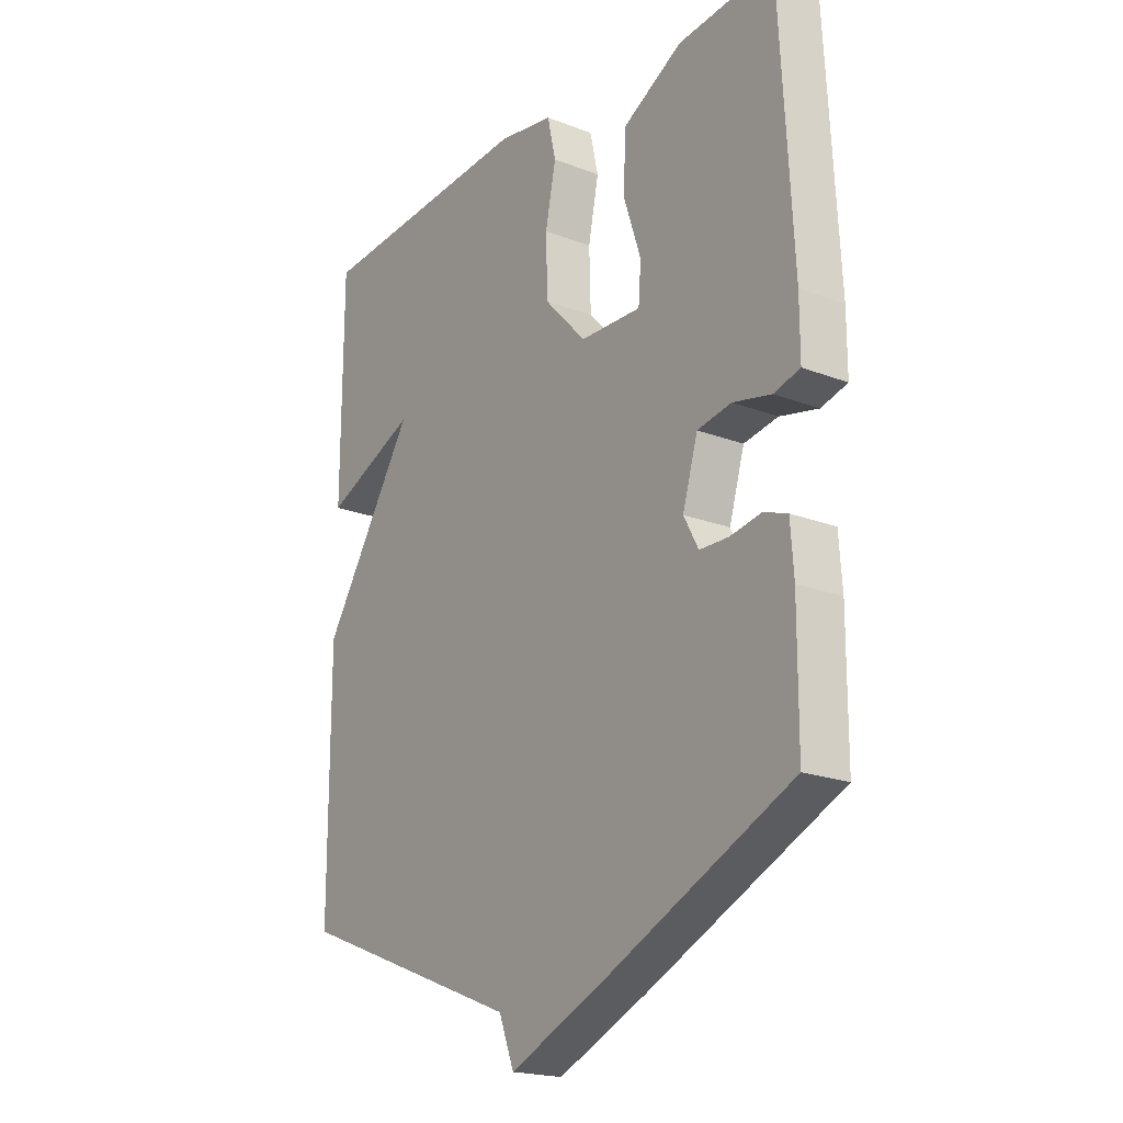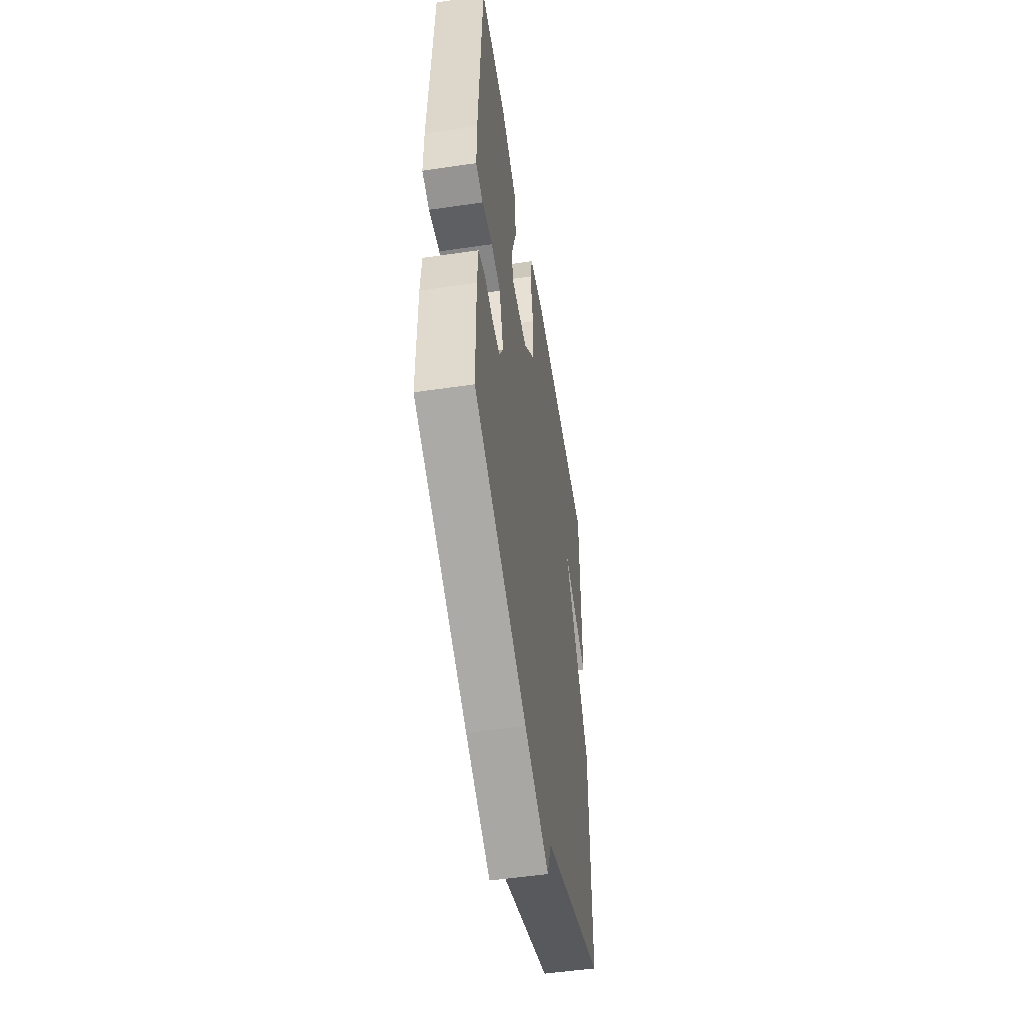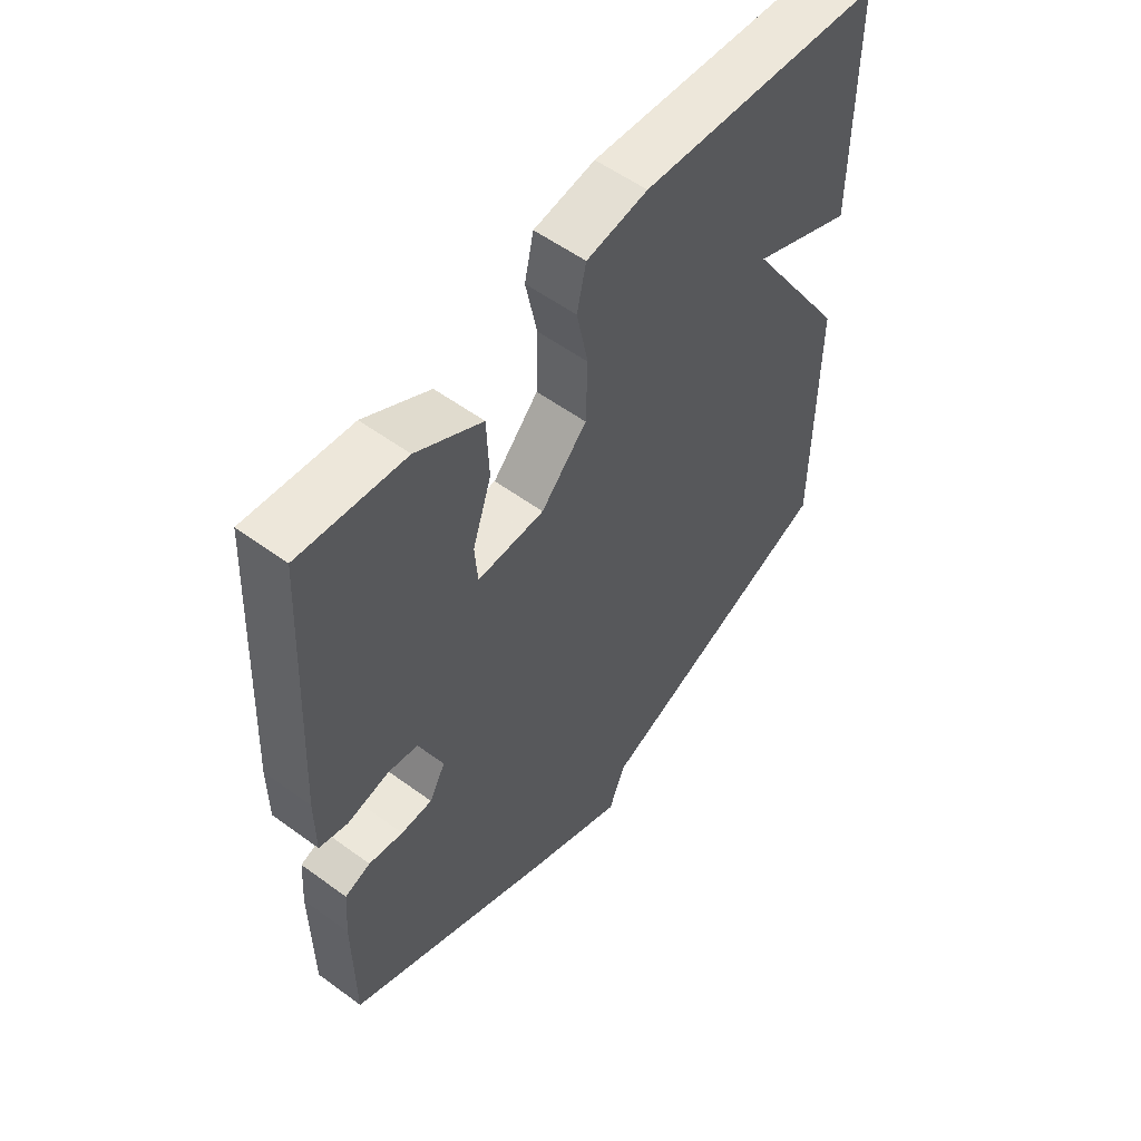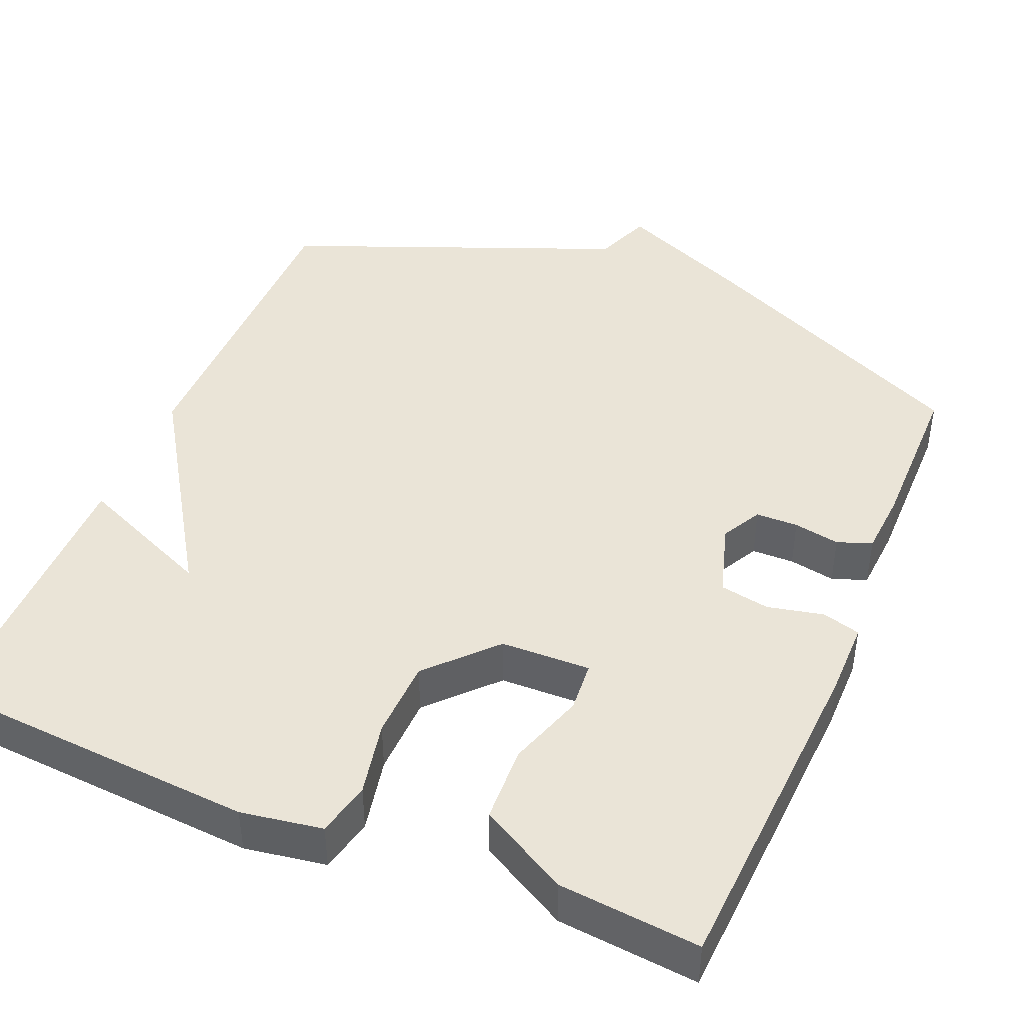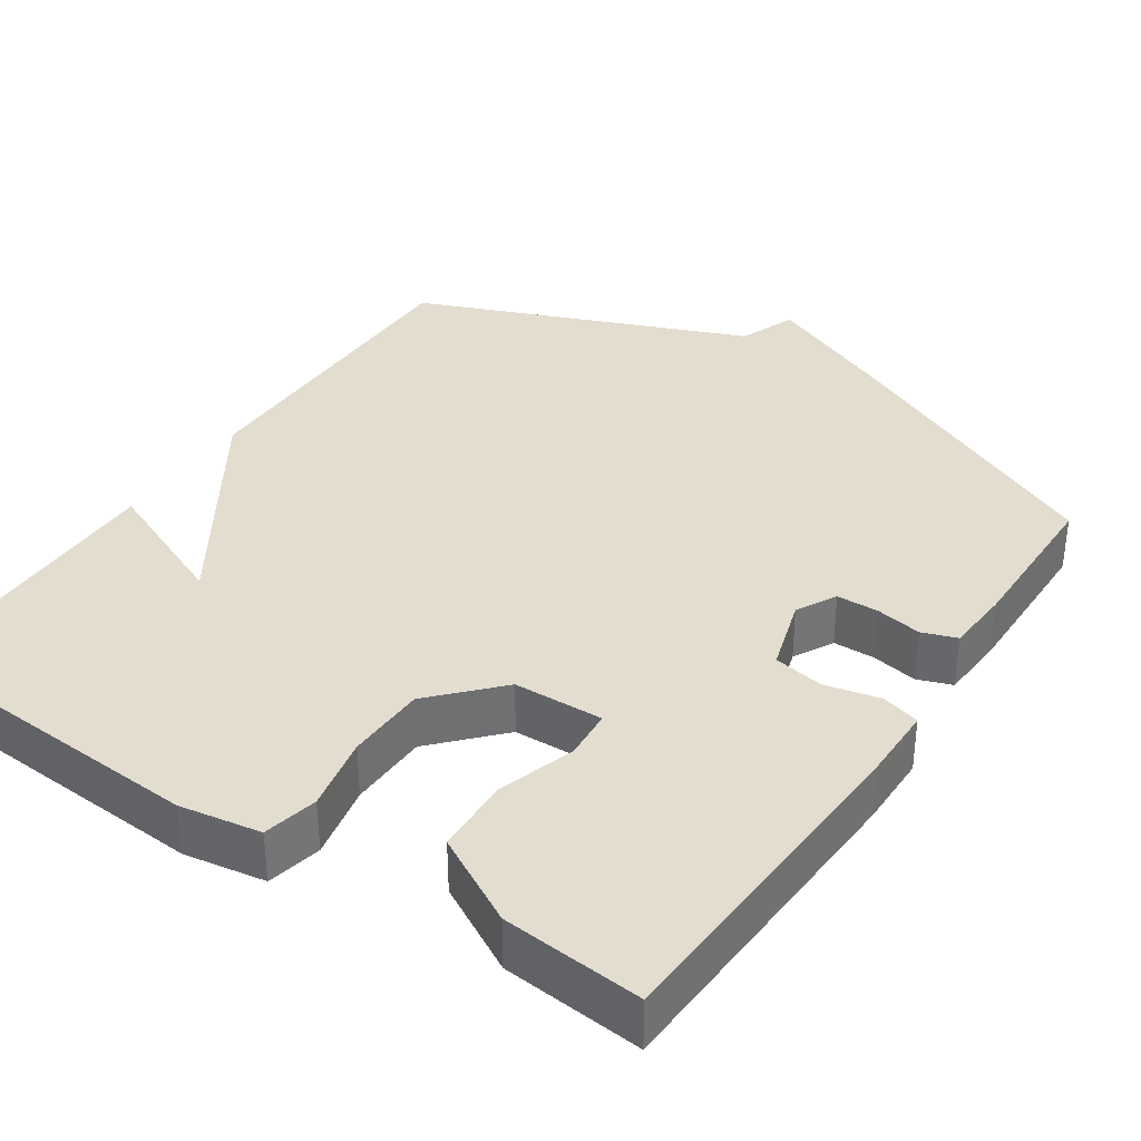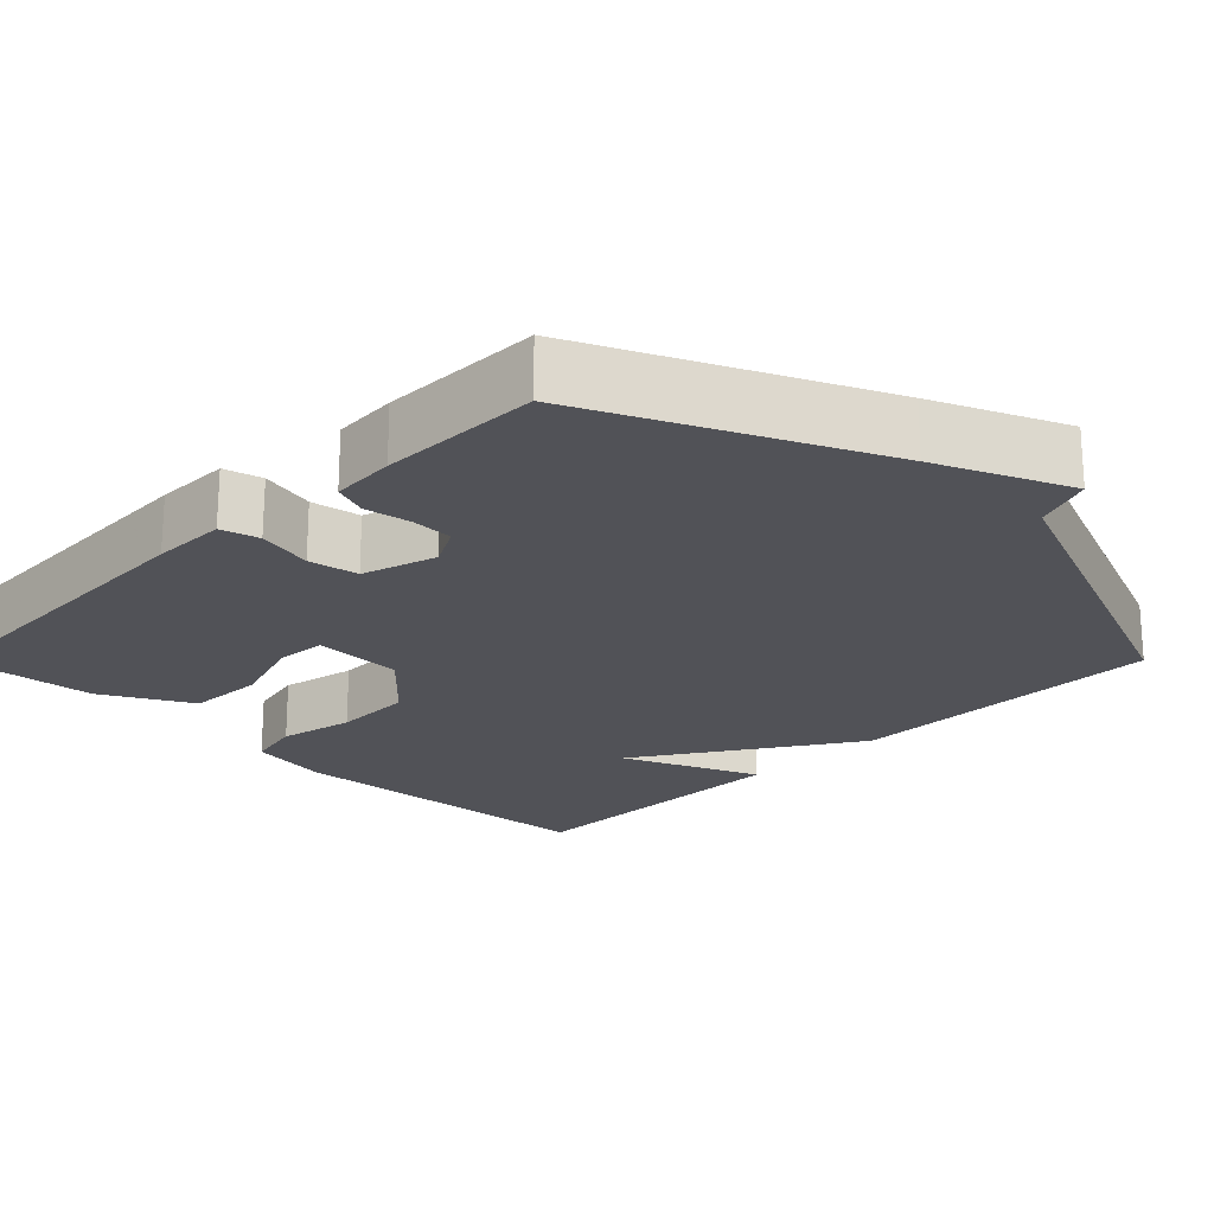
<metadata>
{"format":"obj","ext":"obj","renderer":"f3d","projection":"perspective","resolution":1024,"background":"white","views":[{"elev":-20.2,"azim":54.8,"up":"+Z"},{"elev":-52.0,"azim":99.0,"up":"+Z"},{"elev":55.6,"azim":127.6,"up":"+Z"},{"elev":43.8,"azim":22.7,"up":"+Y"},{"elev":35.5,"azim":33.4,"up":"+Y"},{"elev":-21.5,"azim":135.1,"up":"+Y"}]}
</metadata>
<code>
v -0.5 0.07 0.5
v -0.076 0.07 0.53
v 0.03 0.07 0.513
v 0.046 0.07 0.442
v 0.026 0.07 0.344
v 0.029 0.07 0.24
v 0.109 0.07 0.155
v 0.226 0.07 0.152
v 0.231 0.07 0.218
v 0.198 0.07 0.318
v 0.202 0.07 0.418
v 0.317 0.07 0.482
v 0.5 0.07 0.5
v 0.524 0.07 0.058
v 0.524 0.07 -0.04
v 0.474 0.07 -0.054
v 0.401 0.07 -0.038
v 0.336 0.07 -0.05
v 0.307 0.07 -0.147
v 0.335 0.07 -0.199
v 0.39 0.07 -0.2
v 0.45 0.07 -0.189
v 0.495 0.07 -0.205
v 0.501 0.07 -0.289
v 0.5 0.07 -0.5
v 0.132 0.07 -0.672
v -0.039 0.07 -0.747
v -0.068 0.07 -0.672
v -0.5 0.07 -0.5
v -0.501 0.07 -0.079
v -0.324 0.07 0.198
v -0.501 0.07 0.121
v -0.5 0 0.5
v -0.076 0 0.53
v 0.03 0 0.513
v 0.046 0 0.442
v 0.026 0 0.344
v 0.029 0 0.24
v 0.109 0 0.155
v 0.226 0 0.152
v 0.231 0 0.218
v 0.198 0 0.318
v 0.202 0 0.418
v 0.317 0 0.482
v 0.5 0 0.5
v 0.524 0 0.058
v 0.524 0 -0.04
v 0.474 0 -0.054
v 0.401 0 -0.038
v 0.336 0 -0.05
v 0.307 0 -0.147
v 0.335 0 -0.199
v 0.39 0 -0.2
v 0.45 0 -0.189
v 0.495 0 -0.205
v 0.501 0 -0.289
v 0.5 0 -0.5
v 0.132 0 -0.672
v -0.039 0 -0.747
v -0.068 0 -0.672
v -0.5 0 -0.5
v -0.501 0 -0.079
v -0.324 0 0.198
v -0.501 0 0.121
f 2 3 4
f 1 2 4
f 32 1 4
f 31 32 4
f 28 29 30 31
f 26 27 28
f 25 26 28
f 24 25 28
f 23 24 28
f 22 23 28
f 21 22 28
f 20 21 28
f 19 20 28 31
f 18 19 31
f 17 18 31
f 15 16 17
f 14 15 17
f 13 14 17
f 12 13 17
f 11 12 17
f 10 11 17
f 9 10 17
f 8 9 17
f 7 8 17
f 7 17 31
f 6 7 31
f 5 6 31
f 4 5 31
f 36 35 34
f 36 34 33
f 36 33 64
f 36 64 63
f 63 62 61 60
f 60 59 58
f 60 58 57
f 60 57 56
f 60 56 55
f 60 55 54
f 60 54 53
f 60 53 52
f 63 60 52 51
f 63 51 50
f 63 50 49
f 49 48 47
f 49 47 46
f 49 46 45
f 49 45 44
f 49 44 43
f 49 43 42
f 49 42 41
f 49 41 40
f 49 40 39
f 63 49 39
f 63 39 38
f 63 38 37
f 63 37 36
f 1 33 34 2
f 2 34 35 3
f 3 35 36 4
f 4 36 37 5
f 5 37 38 6
f 6 38 39 7
f 7 39 40 8
f 8 40 41 9
f 9 41 42 10
f 10 42 43 11
f 11 43 44 12
f 12 44 45 13
f 13 45 46 14
f 14 46 47 15
f 15 47 48 16
f 16 48 49 17
f 17 49 50 18
f 18 50 51 19
f 19 51 52 20
f 20 52 53 21
f 21 53 54 22
f 22 54 55 23
f 23 55 56 24
f 24 56 57 25
f 25 57 58 26
f 26 58 59 27
f 27 59 60 28
f 28 60 61 29
f 29 61 62 30
f 30 62 63 31
f 31 63 64 32
f 32 64 33 1

</code>
